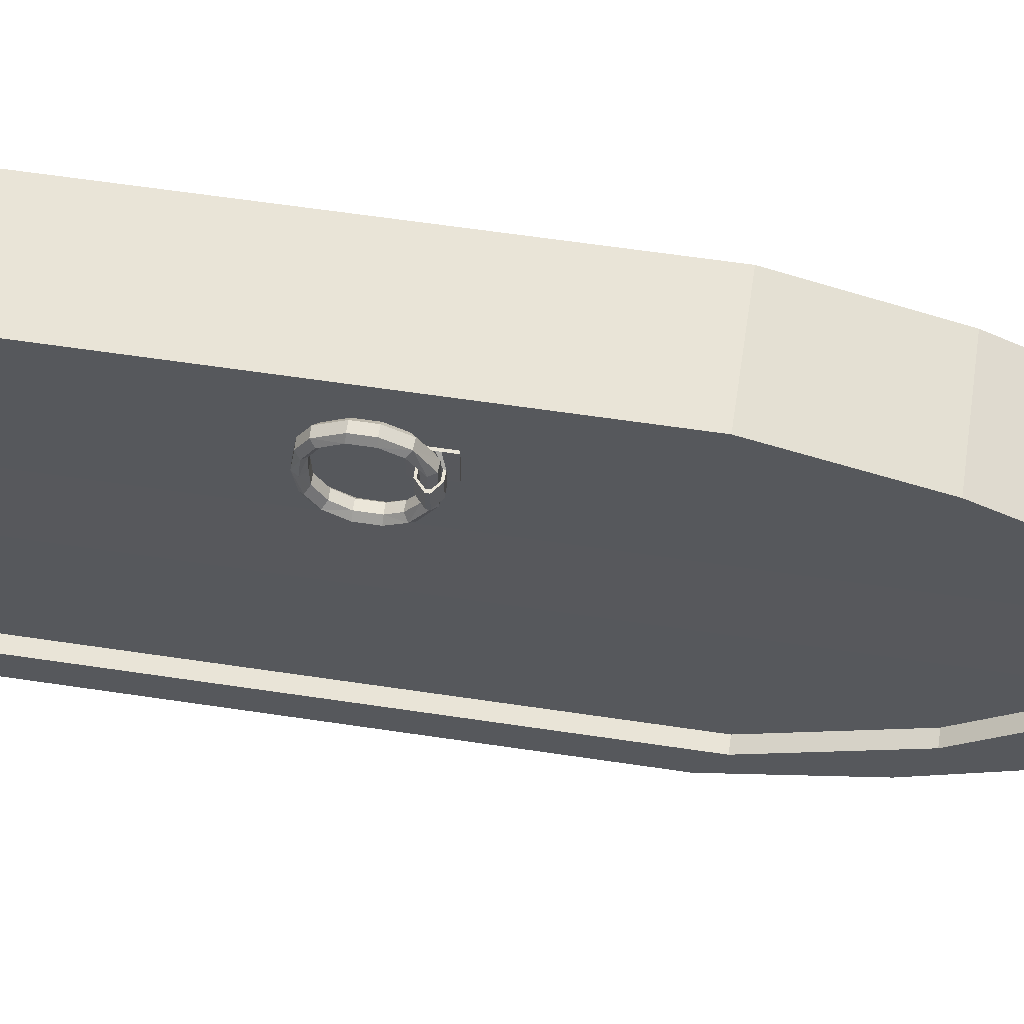
<metadata>
{"format":"obj","ext":"obj","renderer":"f3d","projection":"perspective","resolution":1024,"background":"white","views":[{"elev":61.1,"azim":98.7,"up":"+Z"}]}
</metadata>
<code>
o Puerta_doble.001_Cube.023
v -0.104 1.103 0.6517
v -0.1045 0.8287 0.8736
v -0.105 0.2202 1.096
v 0.1009 0.2202 1.096
v 0.105 -1.048 -0.01401
v 0.105 0.4434 -0.01401
v -0.1009 -1.048 -0.0141
v -0.1009 0.4434 -0.0141
v -0.1014 -1.048 0.2078
v -0.1019 -1.048 0.4298
v -0.1019 1.262 0.4298
v -0.1014 1.048 0.2078
v 0.104 -1.048 0.4298
v 0.1045 -1.048 0.2079
v 0.1045 1.048 0.2079
v 0.104 1.262 0.4298
v -0.104 1.262 0.6517
v -0.1045 1.048 0.8736
v -0.1009 0.2202 -0.0141
v 0.105 0.2202 -0.01401
v 0.1045 0.8287 0.2079
v 0.104 1.103 0.4298
v -0.1019 1.103 0.4298
v -0.1014 0.8287 0.2078
v -0.1011 0.7703 0.07552
v 0.1048 -1.048 0.07562
v -0.1011 -1.048 0.07552
v 0.1048 0.7703 0.07562
v 0.1048 0.4995 0.07562
v -0.1011 0.4995 0.07552
v -0.1029 -1.048 0.5407
v 0.1029 1.286 0.5408
v -0.1029 1.286 0.5407
v 0.1029 -1.048 0.5408
v -0.1029 1.125 0.5407
v 0.1029 1.125 0.5408
v -0.1045 -1.048 0.8736
v -0.1009 -0.8461 -0.0141
v 0.105 -0.8461 -0.01401
v 0.1045 -0.8461 0.2079
v 0.104 -0.8461 0.4298
v -0.1019 -0.8461 0.4298
v -0.1014 -0.8461 0.2078
v -0.104 -1.048 0.6517
v -0.1011 -0.8461 0.07552
v 0.1048 -0.8461 0.07562
v 0.1029 -0.844 0.5408
v -0.1029 -0.844 0.5407
v 0.1014 1.048 0.8737
v 0.1019 1.262 0.6518
v 0.1019 -1.048 0.6518
v 0.1014 -1.048 0.8737
v -0.1397 -1.048 0.5407
v -0.1379 0.7703 0.07551
v -0.1377 0.4434 -0.01412
v -0.1377 -0.8461 -0.01412
v -0.1377 -1.048 -0.01412
v 0.1418 -1.048 -0.014
v 0.1418 -0.8461 -0.014
v 0.1416 -1.048 0.07563
v 0.1397 1.286 0.5408
v -0.1379 -1.048 0.07551
v -0.1382 -1.048 0.2078
v -0.1387 -1.048 0.4297
v -0.1397 1.286 0.5407
v -0.1387 1.262 0.4297
v -0.1382 1.048 0.2078
v 0.1397 -1.048 0.5408
v 0.1408 -1.048 0.4299
v 0.1413 -1.048 0.2079
v 0.1416 0.7703 0.07563
v 0.1413 1.048 0.2079
v 0.1408 1.262 0.4299
v 0.1413 -0.8461 0.2079
v 0.1408 -0.8461 0.4299
v -0.1387 -0.8461 0.4297
v -0.1382 -0.8461 0.2078
v 0.1009 0.4434 1.096
v 0.1009 -1.048 1.096
v -0.105 0.4434 1.096
v -0.1377 0.2202 -0.01412
v 0.1418 0.4434 -0.014
v 0.1418 0.2202 -0.014
v 0.1413 0.8287 0.2079
v 0.1408 1.103 0.4299
v -0.1387 1.103 0.4297
v -0.1382 0.8287 0.2078
v -0.1397 1.125 0.5407
v 0.1416 0.4995 0.07563
v 0.1397 1.125 0.5408
v -0.1379 0.4995 0.07551
v -0.1379 -0.8461 0.07551
v 0.1416 -0.8461 0.07563
v -0.105 -1.048 1.096
v 0.1397 -0.844 0.5408
v -0.1397 -0.844 0.5407
v 0.1074 -0.0207 0.8883
v 0.1074 0.05939 0.8883
v 0.09865 -0.0207 0.8882
v 0.09865 0.05939 0.8882
v 0.1083 -0.0207 0.8077
v 0.1083 0.05939 0.8077
v 0.09959 -0.0207 0.8077
v 0.09959 0.05939 0.8077
v 0.1074 0.006002 0.8883
v 0.1074 0.0327 0.8883
v 0.09865 0.0327 0.8882
v 0.09865 0.006002 0.8882
v 0.09959 0.0327 0.8077
v 0.09959 0.006002 0.8077
v 0.1083 0.0327 0.8077
v 0.1083 0.006002 0.8077
v 0.1074 0.0149 0.8883
v 0.1074 0.0238 0.8883
v 0.09865 0.0238 0.8882
v 0.09865 0.0149 0.8882
v 0.09959 0.0238 0.8077
v 0.09959 0.0149 0.8077
v 0.1083 0.0238 0.8077
v 0.1083 0.0149 0.8077
v 0.126 0.0378 0.8711
v 0.126 0.04288 0.8711
v 0.1264 0.003017 0.8251
v 0.1264 -0.002068 0.8251
v 0.1257 -0.002068 0.8711
v 0.1268 0.04288 0.8251
v 0.1257 0.003017 0.8711
v 0.1268 0.0378 0.8251
v 0.146 0.0378 0.8711
v 0.146 0.04288 0.8711
v 0.1464 0.003017 0.8251
v 0.1464 -0.002068 0.8251
v 0.1456 -0.002068 0.8711
v 0.1468 0.04288 0.8251
v 0.1456 0.003017 0.8711
v 0.1468 0.0378 0.8251
v 0.1615 0.02613 0.8712
v 0.1685 0.02613 0.8712
v 0.1619 0.01789 0.8252
v 0.1689 0.01789 0.8252
v 0.1681 0.01789 0.8712
v 0.1693 0.02613 0.8252
v 0.1611 0.01789 0.8712
v 0.1623 0.02613 0.8252
v 0.1259 0.008859 0.8015
v 0.1168 0.02261 0.8014
v 0.1286 0.03525 0.8015
v 0.1495 0.03414 0.8016
v 0.1587 0.02039 0.8016
v 0.1469 0.007749 0.8016
v 0.1266 -0.01827 0.7659
v 0.1176 -0.008549 0.7561
v 0.1295 0.00039 0.7471
v 0.1505 -0.000396 0.748
v 0.1594 -0.01012 0.7578
v 0.1475 -0.01906 0.7667
v 0.1268 -0.04945 0.7503
v 0.1179 -0.04945 0.7365
v 0.1299 -0.04945 0.7238
v 0.1509 -0.04945 0.725
v 0.1598 -0.04945 0.7389
v 0.1478 -0.04945 0.7515
v 0.1268 -0.09555 0.7503
v 0.1179 -0.09555 0.7365
v 0.1299 -0.09555 0.7238
v 0.1509 -0.09555 0.725
v 0.1598 -0.09555 0.7389
v 0.1478 -0.09555 0.7515
v 0.1265 -0.1315 0.7713
v 0.1175 -0.1412 0.7615
v 0.1294 -0.1502 0.7525
v 0.1504 -0.1494 0.7534
v 0.1594 -0.1397 0.7632
v 0.1474 -0.1307 0.7722
v 0.1258 -0.1555 0.8092
v 0.1168 -0.1652 0.7994
v 0.1288 -0.1741 0.7905
v 0.1497 -0.1733 0.7913
v 0.1587 -0.1636 0.8011
v 0.1468 -0.1547 0.8101
v 0.1251 0.008859 0.8499
v 0.116 0.02261 0.8498
v 0.1278 0.03525 0.8499
v 0.1487 0.03414 0.85
v 0.1579 0.02039 0.85
v 0.1461 0.007749 0.85
v 0.1243 0.008859 0.8983
v 0.1151 0.02261 0.8982
v 0.1269 0.03525 0.8983
v 0.1479 0.03414 0.8984
v 0.1571 0.02039 0.8984
v 0.1453 0.007749 0.8984
v 0.1237 -0.01827 0.9339
v 0.1144 -0.008549 0.9436
v 0.126 0.00039 0.9527
v 0.147 -0.000396 0.9519
v 0.1563 -0.01012 0.9422
v 0.1447 -0.01906 0.9332
v 0.1234 -0.04945 0.9494
v 0.114 -0.04945 0.9632
v 0.1256 -0.04945 0.976
v 0.1466 -0.04945 0.9749
v 0.156 -0.04945 0.9611
v 0.1444 -0.04945 0.9484
v 0.1234 -0.09555 0.9494
v 0.114 -0.09555 0.9632
v 0.1256 -0.09555 0.976
v 0.1466 -0.09555 0.9749
v 0.156 -0.09555 0.9611
v 0.1444 -0.09555 0.9484
v 0.1238 -0.1315 0.9285
v 0.1145 -0.1412 0.9382
v 0.1261 -0.1502 0.9472
v 0.1471 -0.1494 0.9465
v 0.1564 -0.1397 0.9368
v 0.1448 -0.1307 0.9278
v 0.1244 -0.1555 0.8905
v 0.1151 -0.1652 0.9003
v 0.1268 -0.1741 0.9093
v 0.1477 -0.1733 0.9086
v 0.1571 -0.1636 0.8989
v 0.1454 -0.1547 0.8898
v 0.1251 -0.1571 0.8499
v 0.116 -0.1709 0.8498
v 0.1278 -0.1835 0.8499
v 0.1487 -0.1824 0.85
v 0.1579 -0.1687 0.85
v 0.1461 -0.156 0.85
v -0.1461 -0.156 0.8459
v -0.1579 -0.1687 0.8458
v -0.1487 -0.1824 0.8459
v -0.1278 -0.1835 0.8459
v -0.116 -0.1709 0.846
v -0.1251 -0.1571 0.8459
v -0.1454 -0.1547 0.806
v -0.1571 -0.1636 0.797
v -0.1477 -0.1733 0.7872
v -0.1268 -0.1741 0.7865
v -0.1151 -0.1652 0.7955
v -0.1244 -0.1555 0.8053
v -0.1448 -0.1307 0.7681
v -0.1564 -0.1397 0.759
v -0.1471 -0.1494 0.7493
v -0.1261 -0.1502 0.7486
v -0.1145 -0.1412 0.7576
v -0.1238 -0.1315 0.7674
v -0.1444 -0.09555 0.7474
v -0.156 -0.09555 0.7347
v -0.1466 -0.09555 0.7209
v -0.1256 -0.09555 0.7198
v -0.114 -0.09555 0.7326
v -0.1234 -0.09555 0.7464
v -0.1444 -0.04945 0.7474
v -0.156 -0.04945 0.7347
v -0.1466 -0.04945 0.7209
v -0.1256 -0.04945 0.7198
v -0.114 -0.04945 0.7326
v -0.1234 -0.04945 0.7464
v -0.1447 -0.01906 0.7626
v -0.1563 -0.01012 0.7536
v -0.147 -0.000396 0.7439
v -0.126 0.00039 0.7432
v -0.1144 -0.008549 0.7522
v -0.1237 -0.01827 0.7619
v -0.1453 0.007749 0.7975
v -0.1571 0.02039 0.7974
v -0.1479 0.03414 0.7975
v -0.1269 0.03525 0.7975
v -0.1151 0.02261 0.7976
v -0.1243 0.008859 0.7975
v -0.1461 0.007749 0.8459
v -0.1579 0.02039 0.8458
v -0.1487 0.03414 0.8459
v -0.1278 0.03525 0.8459
v -0.116 0.02261 0.846
v -0.1251 0.008859 0.8459
v -0.1468 -0.1547 0.8857
v -0.1587 -0.1636 0.8947
v -0.1497 -0.1733 0.9045
v -0.1288 -0.1741 0.9054
v -0.1168 -0.1652 0.8964
v -0.1258 -0.1555 0.8866
v -0.1474 -0.1307 0.9237
v -0.1594 -0.1397 0.9326
v -0.1504 -0.1494 0.9424
v -0.1294 -0.1502 0.9433
v -0.1175 -0.1412 0.9343
v -0.1265 -0.1315 0.9245
v -0.1478 -0.09555 0.9443
v -0.1598 -0.09555 0.957
v -0.1509 -0.09555 0.9708
v -0.1299 -0.09555 0.972
v -0.1179 -0.09555 0.9593
v -0.1268 -0.09555 0.9455
v -0.1478 -0.04945 0.9443
v -0.1598 -0.04945 0.957
v -0.1509 -0.04945 0.9708
v -0.1299 -0.04945 0.972
v -0.1179 -0.04945 0.9593
v -0.1268 -0.04945 0.9455
v -0.1475 -0.01906 0.9291
v -0.1594 -0.01012 0.938
v -0.1505 -0.000396 0.9478
v -0.1295 0.00039 0.9487
v -0.1176 -0.008549 0.9398
v -0.1266 -0.01827 0.9299
v -0.1469 0.007749 0.8943
v -0.1587 0.02039 0.8942
v -0.1495 0.03414 0.8943
v -0.1286 0.03525 0.8943
v -0.1168 0.02261 0.8944
v -0.1259 0.008859 0.8943
v -0.1623 0.02613 0.8706
v -0.1611 0.01789 0.8246
v -0.1693 0.02613 0.8706
v -0.1681 0.01789 0.8246
v -0.1689 0.01789 0.8706
v -0.1619 0.01789 0.8706
v -0.1685 0.02613 0.8246
v -0.1615 0.02613 0.8246
v -0.1468 0.0378 0.8707
v -0.1456 0.003017 0.8247
v -0.1468 0.04288 0.8707
v -0.1456 -0.002068 0.8247
v -0.1464 -0.002068 0.8707
v -0.1464 0.003017 0.8707
v -0.146 0.04288 0.8247
v -0.146 0.0378 0.8247
v -0.1268 0.0378 0.8708
v -0.1257 0.003017 0.8247
v -0.1268 0.04288 0.8708
v -0.1257 -0.002068 0.8247
v -0.1264 -0.002068 0.8708
v -0.1264 0.003017 0.8708
v -0.126 0.04288 0.8247
v -0.126 0.0378 0.8247
v -0.1083 0.0149 0.8881
v -0.1083 0.0238 0.8881
v -0.09959 0.0149 0.8881
v -0.09959 0.0238 0.8881
v -0.09865 0.0149 0.8076
v -0.09865 0.0238 0.8076
v -0.1074 0.0238 0.8076
v -0.1074 0.0149 0.8076
v -0.1083 0.006002 0.8881
v -0.1083 0.0327 0.8881
v -0.09959 0.006002 0.8881
v -0.09959 0.0327 0.8881
v -0.09865 0.006002 0.8076
v -0.09865 0.0327 0.8076
v -0.1074 0.0327 0.8076
v -0.1074 0.006002 0.8076
v -0.09959 0.05939 0.8881
v -0.09959 -0.0207 0.8881
v -0.1083 0.05939 0.8881
v -0.1083 -0.0207 0.8881
v -0.09865 0.05939 0.8076
v -0.09865 -0.0207 0.8076
v -0.1074 0.05939 0.8076
v -0.1074 -0.0207 0.8076
v 0.1019 1.103 0.6518
v 0.1014 0.8287 0.8737
v 0.1011 0.7703 1.006
v -0.1048 -1.048 1.006
v 0.1011 -1.048 1.006
v -0.1048 0.7703 1.006
v -0.1048 0.4995 1.006
v 0.1011 0.4995 1.006
v 0.1009 -0.8461 1.096
v -0.105 -0.8461 1.096
v -0.1045 -0.8461 0.8736
v -0.104 -0.8461 0.6517
v 0.1019 -0.8461 0.6518
v 0.1014 -0.8461 0.8737
v 0.1011 -0.8461 1.006
v -0.1048 -0.8461 1.006
v 0.1379 0.7703 1.006
v 0.1377 0.4434 1.096
v 0.1377 -0.8461 1.096
v 0.1377 -1.048 1.096
v -0.1418 -1.048 1.096
v -0.1418 -0.8461 1.096
v -0.1416 -1.048 1.006
v 0.1379 -1.048 1.006
v 0.1382 -1.048 0.8737
v 0.1387 -1.048 0.6518
v 0.1387 1.262 0.6518
v 0.1382 1.048 0.8737
v -0.1408 -1.048 0.6517
v -0.1413 -1.048 0.8736
v -0.1416 0.7703 1.006
v -0.1413 1.048 0.8736
v -0.1408 1.262 0.6517
v -0.1413 -0.8461 0.8736
v -0.1408 -0.8461 0.6517
v 0.1387 -0.8461 0.6518
v 0.1382 -0.8461 0.8737
v 0.1377 0.2202 1.096
v -0.1418 0.4434 1.096
v -0.1418 0.2202 1.096
v -0.1413 0.8287 0.8736
v -0.1408 1.103 0.6517
v 0.1387 1.103 0.6518
v 0.1382 0.8287 0.8737
v -0.1416 0.4995 1.006
v 0.1379 0.4995 1.006
v 0.1379 -0.8461 1.006
v -0.1416 -0.8461 1.006
f 376 405 367
f 10 63 9
f 8 20 19
f 29 84 21
f 7 26 27
f 365 37 52
f 25 15 28
f 78 366 80
f 10 34 31
f 9 13 10
f 9 62 27
f 21 85 22
f 94 383 364
f 42 24 43
f 48 23 42
f 21 41 40
f 29 40 46
f 42 77 76
f 36 403 361
f 43 30 45
f 35 86 23
f 5 60 26
f 8 28 6
f 27 14 9
f 46 89 29
f 22 47 41
f 48 76 96
f 23 87 24
f 374 368 375
f 11 32 16
f 30 92 45
f 24 91 30
f 40 75 74
f 373 397 396
f 46 74 93
f 22 90 36
f 6 71 82
f 27 57 7
f 15 73 72
f 39 19 20
f 367 371 376
f 91 55 81
f 2 372 371
f 71 84 89
f 72 85 84
f 88 66 86
f 86 67 87
f 47 361 373
f 92 81 56
f 83 93 59
f 82 89 83
f 87 54 91
f 373 362 374
f 2 402 1
f 73 90 85
f 75 68 69
f 59 60 58
f 77 62 63
f 92 57 62
f 52 384 365
f 93 70 60
f 74 69 70
f 53 76 64
f 64 77 63
f 41 95 75
f 33 66 65
f 52 44 51
f 51 31 34
f 363 18 366
f 11 67 66
f 38 81 19
f 79 364 365
f 31 64 10
f 43 92 77
f 13 68 34
f 20 59 39
f 367 401 2
f 19 55 8
f 16 61 73
f 14 69 13
f 12 54 67
f 78 3 4
f 6 83 20
f 51 385 52
f 28 72 71
f 26 70 14
f 25 55 54
f 98 107 106
f 100 109 107
f 109 102 111
f 102 106 111
f 103 97 99
f 104 98 102
f 112 97 101
f 105 127 113
f 103 112 101
f 117 111 119
f 108 103 99
f 107 117 115
f 105 99 97
f 106 115 114
f 113 108 105
f 114 116 113
f 116 110 108
f 115 118 116
f 110 120 112
f 117 120 118
f 112 123 124
f 119 113 120
f 125 135 127
f 123 135 131
f 106 121 122
f 120 127 123
f 112 125 105
f 111 128 119
f 119 121 114
f 111 122 126
f 132 139 140
f 134 138 142
f 124 133 125
f 121 130 122
f 128 129 121
f 126 136 128
f 126 130 134
f 123 132 124
f 144 138 137
f 139 141 140
f 131 143 139
f 133 143 135
f 132 141 133
f 130 137 138
f 136 137 129
f 134 144 136
f 138 140 141
f 137 141 138
f 144 140 142
f 139 137 144
f 150 185 186
f 184 147 183
f 146 181 182
f 145 186 181
f 185 148 184
f 183 146 182
f 148 153 147
f 152 145 146
f 151 150 145
f 149 154 148
f 153 146 147
f 150 155 149
f 153 158 152
f 162 155 156
f 154 159 153
f 152 157 151
f 157 156 151
f 161 154 155
f 164 157 158
f 163 162 157
f 167 160 161
f 159 164 158
f 168 161 162
f 166 159 160
f 168 173 167
f 172 165 166
f 170 163 164
f 169 168 163
f 167 172 166
f 171 164 165
f 175 174 169
f 173 178 172
f 177 170 171
f 174 179 173
f 172 177 171
f 176 169 170
f 180 227 179
f 226 177 178
f 224 175 176
f 223 180 175
f 179 226 178
f 225 176 177
f 186 191 192
f 183 190 184
f 182 187 188
f 181 192 187
f 184 191 185
f 182 189 183
f 189 196 190
f 187 194 188
f 192 193 187
f 191 196 197
f 188 195 189
f 192 197 198
f 195 200 201
f 197 204 198
f 195 202 196
f 194 199 200
f 193 204 199
f 196 203 197
f 199 206 200
f 204 205 199
f 203 208 209
f 200 207 201
f 203 210 204
f 201 208 202
f 210 215 216
f 208 213 214
f 205 212 206
f 210 211 205
f 209 214 215
f 206 213 207
f 216 217 211
f 215 220 221
f 212 219 213
f 216 221 222
f 214 219 220
f 211 218 212
f 222 227 228
f 220 225 226
f 217 224 218
f 222 223 217
f 221 226 227
f 218 225 219
f 237 232 231
f 243 238 237
f 245 238 244
f 240 233 239
f 236 231 230
f 235 230 229
f 235 234 240
f 251 244 250
f 241 236 235
f 256 249 255
f 246 239 245
f 249 244 243
f 239 232 238
f 247 246 252
f 241 240 246
f 258 251 257
f 247 242 241
f 263 258 257
f 254 247 253
f 262 255 261
f 254 249 248
f 253 252 258
f 270 263 269
f 266 261 260
f 248 243 242
f 261 254 260
f 242 237 236
f 256 251 250
f 264 253 258
f 252 245 251
f 275 270 269
f 276 265 270
f 265 264 270
f 260 253 259
f 262 257 256
f 268 261 267
f 265 260 259
f 269 262 268
f 233 282 281
f 285 280 286
f 274 267 273
f 232 281 280
f 271 266 265
f 275 268 274
f 273 266 272
f 278 231 279
f 277 230 278
f 234 277 282
f 281 288 287
f 231 280 279
f 289 296 295
f 287 294 293
f 280 287 286
f 282 283 288
f 289 284 290
f 290 285 291
f 288 289 294
f 283 278 284
f 284 279 285
f 285 292 291
f 286 293 292
f 291 298 297
f 294 295 300
f 300 301 306
f 293 300 299
f 298 293 299
f 290 297 296
f 296 303 302
f 305 300 306
f 303 298 304
f 307 302 308
f 295 302 301
f 304 311 310
f 304 299 305
f 272 309 273
f 309 304 310
f 308 303 309
f 306 307 312
f 274 311 275
f 305 312 311
f 311 276 275
f 318 320 313
f 273 310 274
f 313 317 315
f 307 272 271
f 312 271 276
f 325 316 324
f 321 320 328
f 320 316 319
f 319 317 316
f 327 320 319
f 323 313 321
f 331 327 323
f 313 319 320
f 324 314 322
f 326 314 318
f 334 325 333
f 318 316 317
f 333 324 332
f 331 321 329
f 329 328 336
f 323 319 315
f 336 327 335
f 325 318 317
f 346 329 338
f 351 336 335
f 345 332 352
f 346 335 331
f 338 336 343
f 337 330 334
f 334 322 326
f 332 322 330
f 340 337 339
f 338 344 337
f 347 337 345
f 345 334 333
f 352 358 360
f 344 349 352
f 342 339 341
f 341 347 349
f 351 342 343
f 343 341 344
f 349 354 358
f 352 330 344
f 340 346 338
f 345 360 356
f 354 345 356
f 350 340 342
f 359 350 351
f 348 355 346
f 353 359 355
f 354 360 358
f 357 348 350
f 355 351 346
f 5 59 58
f 57 38 7
f 7 39 5
f 1 48 372
f 47 396 95
f 361 404 362
f 50 33 17
f 368 407 375
f 362 406 368
f 371 395 394
f 376 394 408
f 1 88 35
f 80 391 399
f 365 380 79
f 18 393 392
f 370 4 3
f 406 378 398
f 391 401 405
f 392 402 401
f 90 387 403
f 403 388 404
f 407 398 379
f 400 408 382
f 399 405 400
f 404 377 406
f 393 88 402
f 395 53 389
f 382 383 381
f 397 384 385
f 407 380 384
f 408 390 383
f 394 389 390
f 68 396 386
f 386 397 385
f 372 96 395
f 32 387 61
f 50 388 387
f 369 398 4
f 34 386 51
f 374 407 397
f 44 53 31
f 3 382 370
f 4 378 78
f 17 65 393
f 37 389 44
f 49 377 388
f 80 400 3
f 366 392 391
f 364 390 37
f 363 378 377
f 94 382 381
f 380 369 79
f 79 370 94
f 16 12 11
f 17 49 50
f 376 408 405
f 10 64 63
f 8 6 20
f 29 89 84
f 7 5 26
f 365 364 37
f 25 12 15
f 78 363 366
f 10 13 34
f 9 14 13
f 9 63 62
f 21 84 85
f 94 381 383
f 42 23 24
f 48 35 23
f 21 22 41
f 29 21 40
f 42 43 77
f 36 90 403
f 43 24 30
f 35 88 86
f 5 58 60
f 8 25 28
f 27 26 14
f 46 93 89
f 22 36 47
f 48 42 76
f 23 86 87
f 374 362 368
f 11 33 32
f 30 91 92
f 24 87 91
f 40 41 75
f 373 374 397
f 46 40 74
f 22 85 90
f 6 28 71
f 27 62 57
f 15 16 73
f 39 38 19
f 367 2 371
f 91 54 55
f 2 1 372
f 71 72 84
f 72 73 85
f 88 65 66
f 86 66 67
f 47 36 361
f 92 91 81
f 83 89 93
f 82 71 89
f 87 67 54
f 373 361 362
f 2 401 402
f 73 61 90
f 75 95 68
f 59 93 60
f 77 92 62
f 92 56 57
f 52 385 384
f 93 74 70
f 74 75 69
f 53 96 76
f 64 76 77
f 41 47 95
f 33 11 66
f 52 37 44
f 51 44 31
f 363 49 18
f 11 12 67
f 38 56 81
f 79 94 364
f 31 53 64
f 43 45 92
f 13 69 68
f 20 83 59
f 367 405 401
f 19 81 55
f 16 32 61
f 14 70 69
f 12 25 54
f 78 80 3
f 6 82 83
f 51 386 385
f 28 15 72
f 26 60 70
f 25 8 55
f 98 100 107
f 100 104 109
f 109 104 102
f 102 98 106
f 103 101 97
f 104 100 98
f 112 105 97
f 105 125 127
f 103 110 112
f 117 109 111
f 108 110 103
f 107 109 117
f 105 108 99
f 106 107 115
f 113 116 108
f 114 115 116
f 116 118 110
f 115 117 118
f 110 118 120
f 117 119 120
f 112 120 123
f 119 114 113
f 125 133 135
f 123 127 135
f 106 114 121
f 120 113 127
f 112 124 125
f 111 126 128
f 119 128 121
f 111 106 122
f 132 131 139
f 134 130 138
f 124 132 133
f 121 129 130
f 128 136 129
f 126 134 136
f 126 122 130
f 123 131 132
f 144 142 138
f 139 143 141
f 131 135 143
f 133 141 143
f 132 140 141
f 130 129 137
f 136 144 137
f 134 142 144
f 138 142 140
f 137 143 141
f 144 139 140
f 139 143 137
f 150 149 185
f 184 148 147
f 146 145 181
f 145 150 186
f 185 149 148
f 183 147 146
f 148 154 153
f 152 151 145
f 151 156 150
f 149 155 154
f 153 152 146
f 150 156 155
f 153 159 158
f 162 161 155
f 154 160 159
f 152 158 157
f 157 162 156
f 161 160 154
f 164 163 157
f 163 168 162
f 167 166 160
f 159 165 164
f 168 167 161
f 166 165 159
f 168 174 173
f 172 171 165
f 170 169 163
f 169 174 168
f 167 173 172
f 171 170 164
f 175 180 174
f 173 179 178
f 177 176 170
f 174 180 179
f 172 178 177
f 176 175 169
f 180 228 227
f 226 225 177
f 224 223 175
f 223 228 180
f 179 227 226
f 225 224 176
f 186 185 191
f 183 189 190
f 182 181 187
f 181 186 192
f 184 190 191
f 182 188 189
f 189 195 196
f 187 193 194
f 192 198 193
f 191 190 196
f 188 194 195
f 192 191 197
f 195 194 200
f 197 203 204
f 195 201 202
f 194 193 199
f 193 198 204
f 196 202 203
f 199 205 206
f 204 210 205
f 203 202 208
f 200 206 207
f 203 209 210
f 201 207 208
f 210 209 215
f 208 207 213
f 205 211 212
f 210 216 211
f 209 208 214
f 206 212 213
f 216 222 217
f 215 214 220
f 212 218 219
f 216 215 221
f 214 213 219
f 211 217 218
f 222 221 227
f 220 219 225
f 217 223 224
f 222 228 223
f 221 220 226
f 218 224 225
f 237 238 232
f 243 244 238
f 245 239 238
f 240 234 233
f 236 237 231
f 235 236 230
f 235 229 234
f 251 245 244
f 241 242 236
f 256 250 249
f 246 240 239
f 249 250 244
f 239 233 232
f 247 241 246
f 241 235 240
f 258 252 251
f 247 248 242
f 263 264 258
f 254 248 247
f 262 256 255
f 254 255 249
f 253 247 252
f 270 264 263
f 266 267 261
f 248 249 243
f 261 255 254
f 242 243 237
f 256 257 251
f 264 259 253
f 252 246 245
f 275 276 270
f 276 271 265
f 265 259 264
f 260 254 253
f 262 263 257
f 268 262 261
f 265 266 260
f 269 263 262
f 233 234 282
f 285 279 280
f 274 268 267
f 232 233 281
f 271 272 266
f 275 269 268
f 273 267 266
f 278 230 231
f 277 229 230
f 234 229 277
f 281 282 288
f 231 232 280
f 289 290 296
f 287 288 294
f 280 281 287
f 282 277 283
f 289 283 284
f 290 284 285
f 288 283 289
f 283 277 278
f 284 278 279
f 285 286 292
f 286 287 293
f 291 292 298
f 294 289 295
f 300 295 301
f 293 294 300
f 298 292 293
f 290 291 297
f 296 297 303
f 305 299 300
f 303 297 298
f 307 301 302
f 295 296 302
f 304 305 311
f 304 298 299
f 272 308 309
f 309 303 304
f 308 302 303
f 306 301 307
f 274 310 311
f 305 306 312
f 311 312 276
f 318 314 320
f 273 309 310
f 313 318 317
f 307 308 272
f 312 307 271
f 325 317 316
f 321 313 320
f 320 314 316
f 319 315 317
f 327 328 320
f 323 315 313
f 331 335 327
f 313 315 319
f 324 316 314
f 326 322 314
f 334 326 325
f 318 314 316
f 333 325 324
f 331 323 321
f 329 321 328
f 323 327 319
f 336 328 327
f 325 326 318
f 346 331 329
f 351 343 336
f 345 333 332
f 346 351 335
f 338 329 336
f 337 344 330
f 334 330 322
f 332 324 322
f 340 338 337
f 338 343 344
f 347 339 337
f 345 337 334
f 352 349 358
f 344 341 349
f 342 340 339
f 341 339 347
f 351 350 342
f 343 342 341
f 349 347 354
f 352 332 330
f 340 348 346
f 345 352 360
f 354 347 345
f 350 348 340
f 359 357 350
f 348 353 355
f 353 357 359
f 354 356 360
f 357 353 348
f 355 359 351
f 5 39 59
f 57 56 38
f 7 38 39
f 1 35 48
f 47 373 396
f 361 403 404
f 50 32 33
f 368 406 407
f 362 404 406
f 371 372 395
f 376 371 394
f 1 402 88
f 80 366 391
f 365 384 380
f 18 17 393
f 370 369 4
f 406 377 378
f 391 392 401
f 392 393 402
f 90 61 387
f 403 387 388
f 407 406 398
f 400 405 408
f 399 391 405
f 404 388 377
f 393 65 88
f 395 96 53
f 382 408 383
f 397 407 384
f 407 379 380
f 408 394 390
f 394 395 389
f 68 95 396
f 386 396 397
f 372 48 96
f 32 50 387
f 50 49 388
f 369 379 398
f 34 68 386
f 374 375 407
f 44 389 53
f 3 400 382
f 4 398 378
f 17 33 65
f 37 390 389
f 49 363 377
f 80 399 400
f 366 18 392
f 364 383 390
f 363 78 378
f 94 370 382
f 380 379 369
f 79 369 370
f 16 15 12
f 17 18 49

</code>
